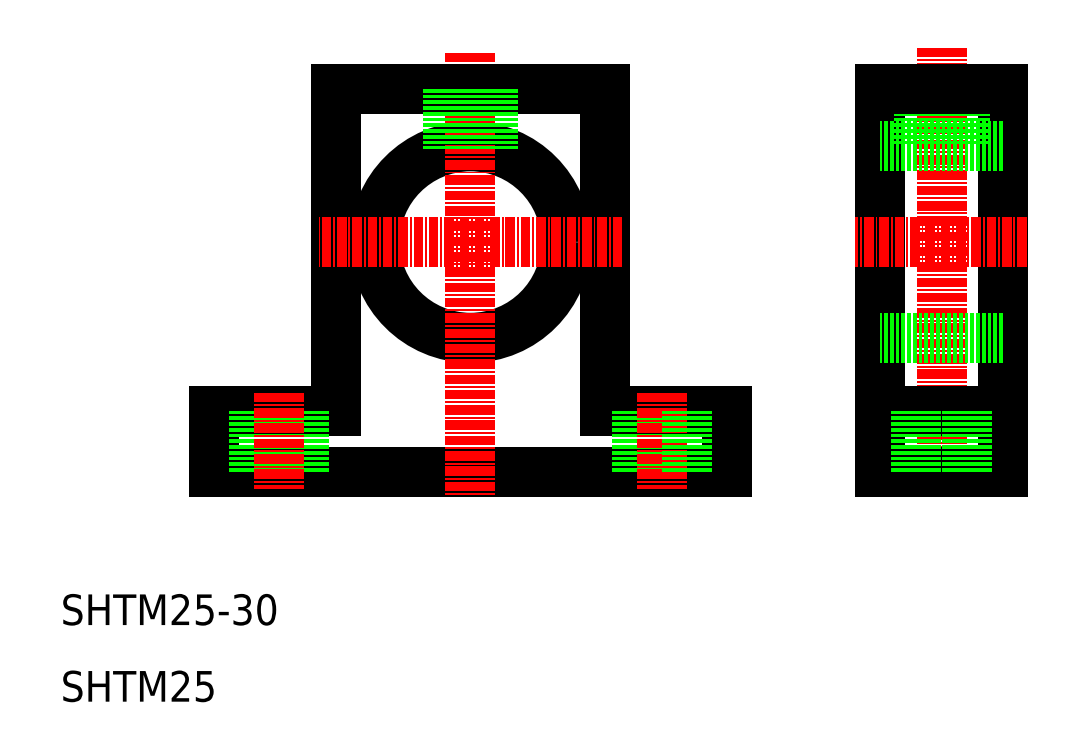
<metadata>
{"format":"dxf","ext":"dxf","renderer":"ezdxf+matplotlib","layout":"modelspace","background":"white","min_lineweight":24,"dpi":150}
</metadata>
<code>
0
SECTION
2
ENTITIES
0
LINE
8
0
10
97
20
40
30
0
11
30
21
40
31
0
0
LINE
8
0
10
81
20
48
30
0
11
97
21
48
31
0
0
CIRCLE
8
0
10
63.5
20
70
30
0
40
12.5
0
LINE
8
0
10
81
20
90
30
0
11
81
21
48
31
0
0
LINE
8
0
10
46
20
90
30
0
11
46
21
48
31
0
0
LINE
8
CENTER
10
63.5
20
94.71
30
0
11
63.5
21
36.69
31
0
0
TEXT
8
0
10
10
20
10
30
0
40
4
1
SHTM25
0
TEXT
8
0
10
10
20
20
30
0
40
4
1
SHTM25-30
0
LINE
8
0
10
46
20
48
30
0
11
30
21
48
31
0
0
LINE
8
0
10
30
20
40
30
0
11
30
21
48
31
0
0
LINE
8
0
10
41.8
20
48
30
0
11
41.8
21
40
31
0
0
LINE
8
0
10
35.2
20
48
30
0
11
35.2
21
40
31
0
0
LINE
8
CENTER
10
38.5
20
50.32
30
0
11
38.5
21
37.78
31
0
0
LINE
8
0
10
63.5
20
40
30
0
11
63.5
21
40
31
0
0
LINE
8
0
10
85.2
20
48
30
0
11
85.2
21
40
31
0
0
LINE
8
CENTER
10
88.5
20
50.32
30
0
11
88.5
21
37.78
31
0
0
LINE
8
0
10
80.25
20
40
30
0
11
80.25
21
40
31
0
0
LINE
8
CENTER
10
83.32
20
70
30
0
11
43.7
21
70
31
0
0
LINE
8
0
10
81
20
90
30
0
11
46
21
90
31
0
0
LINE
8
0
10
65.9
20
90
30
0
11
65.9
21
82.27
31
0
0
LINE
8
0
10
61.1
20
90
30
0
11
61.1
21
82.27
31
0
0
LINE
8
0
10
66.5
20
90
30
0
11
66.5
21
82.13
31
0
0
LINE
8
0
10
60.5
20
90
30
0
11
60.5
21
82.13
31
0
0
LINE
8
0
10
117
20
90
30
0
11
117
21
40
31
0
0
LINE
8
0
10
133
20
90
30
0
11
133
21
40
31
0
0
LINE
8
CENTER
10
125
20
95.37
30
0
11
125
21
37.86
31
0
0
LINE
8
0
10
97
20
40
30
0
11
97
21
48
31
0
0
LINE
8
0
10
91.8
20
48
30
0
11
91.8
21
40
31
0
0
LINE
8
0
10
117
20
40
30
0
11
133
21
40
31
0
0
LINE
8
0
10
117
20
48
30
0
11
133
21
48
31
0
0
LINE
8
0
10
121.7
20
48
30
0
11
121.7
21
40
31
0
0
LINE
8
0
10
128.3
20
48
30
0
11
128.3
21
40
31
0
0
LINE
8
0
10
133
20
57.5
30
0
11
117
21
57.5
31
0
0
LINE
8
CENTER
10
136.1
20
70
30
0
11
113.7
21
70
31
0
0
LINE
8
0
10
122
20
90
30
0
11
122
21
82.5
31
0
0
LINE
8
0
10
128
20
90
30
0
11
128
21
82.5
31
0
0
LINE
8
0
10
122.6
20
90
30
0
11
122.6
21
82.5
31
0
0
LINE
8
0
10
127.4
20
90
30
0
11
127.4
21
82.5
31
0
0
LINE
8
0
10
133
20
82.5
30
0
11
117
21
82.5
31
0
0
LINE
8
0
10
117
20
90
30
0
11
133
21
90
31
0
0
ENDSEC
0
EOF

</code>
